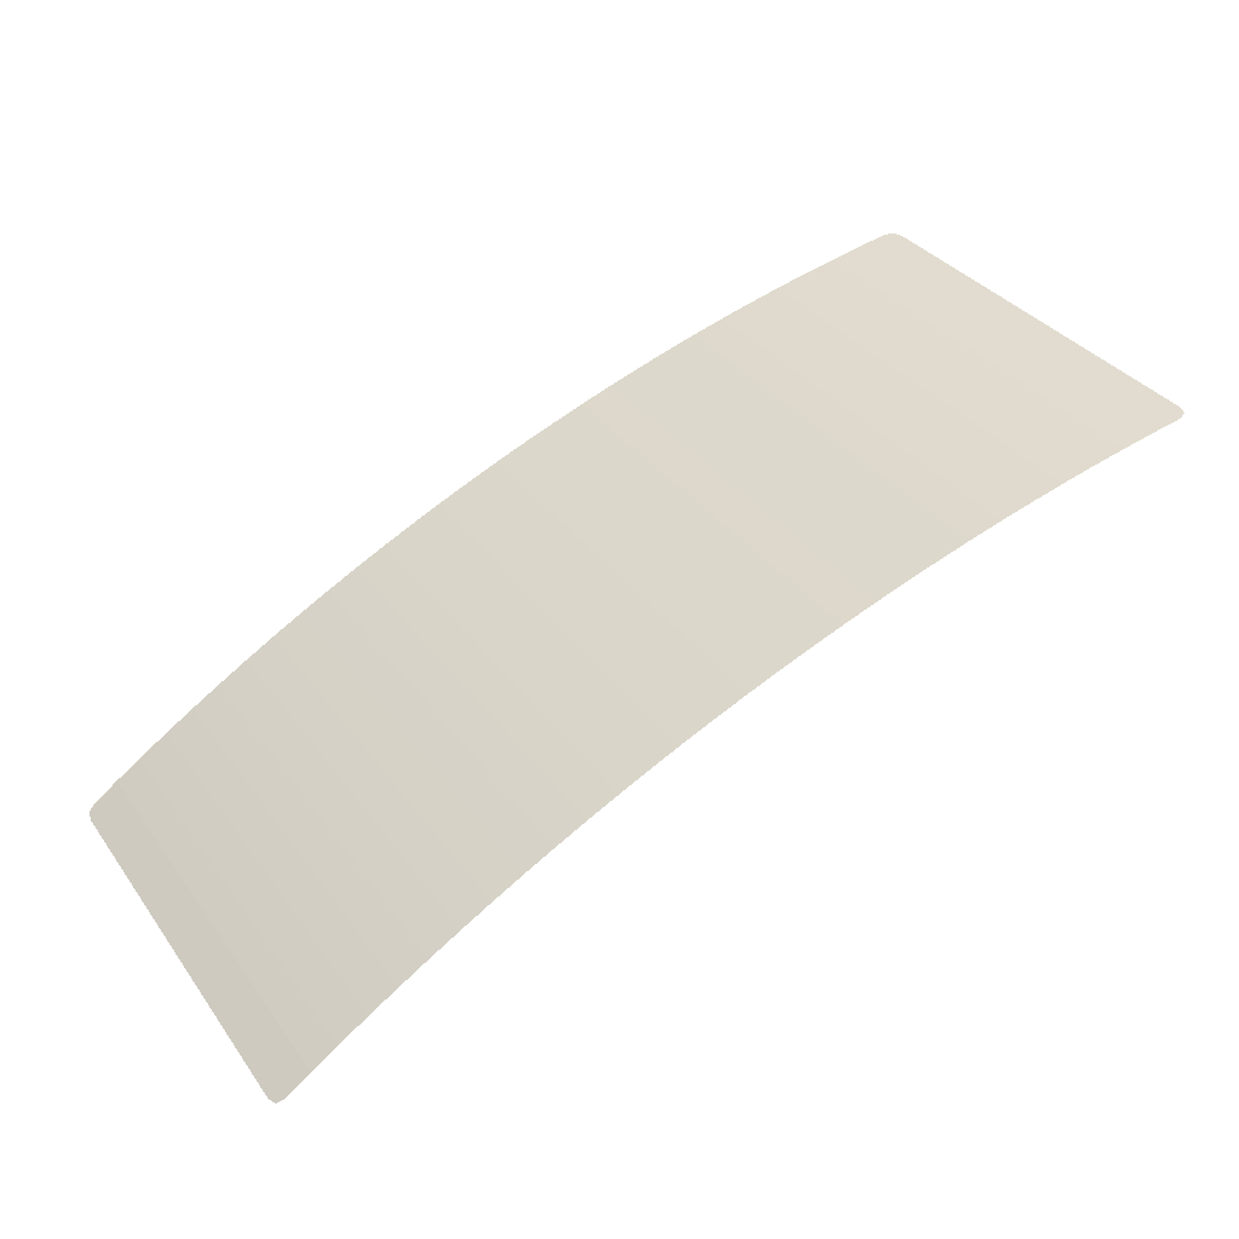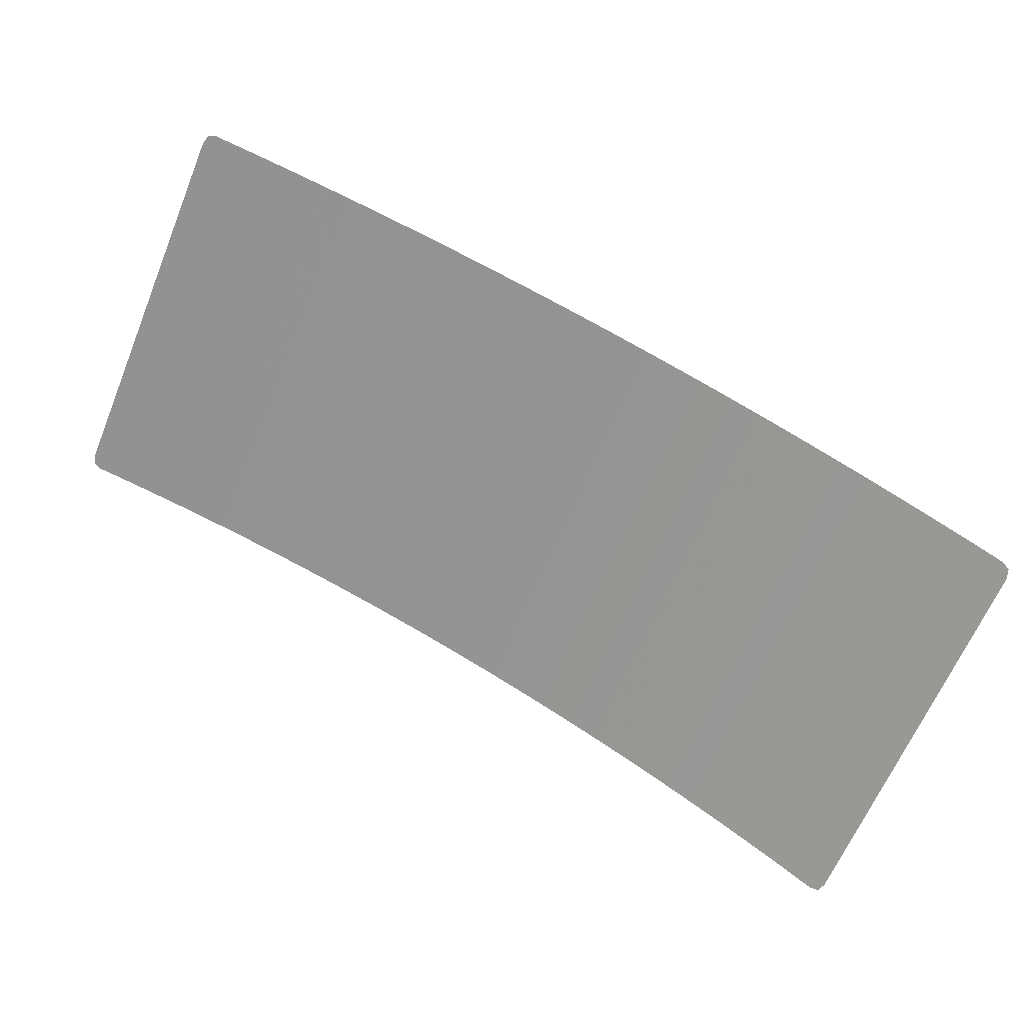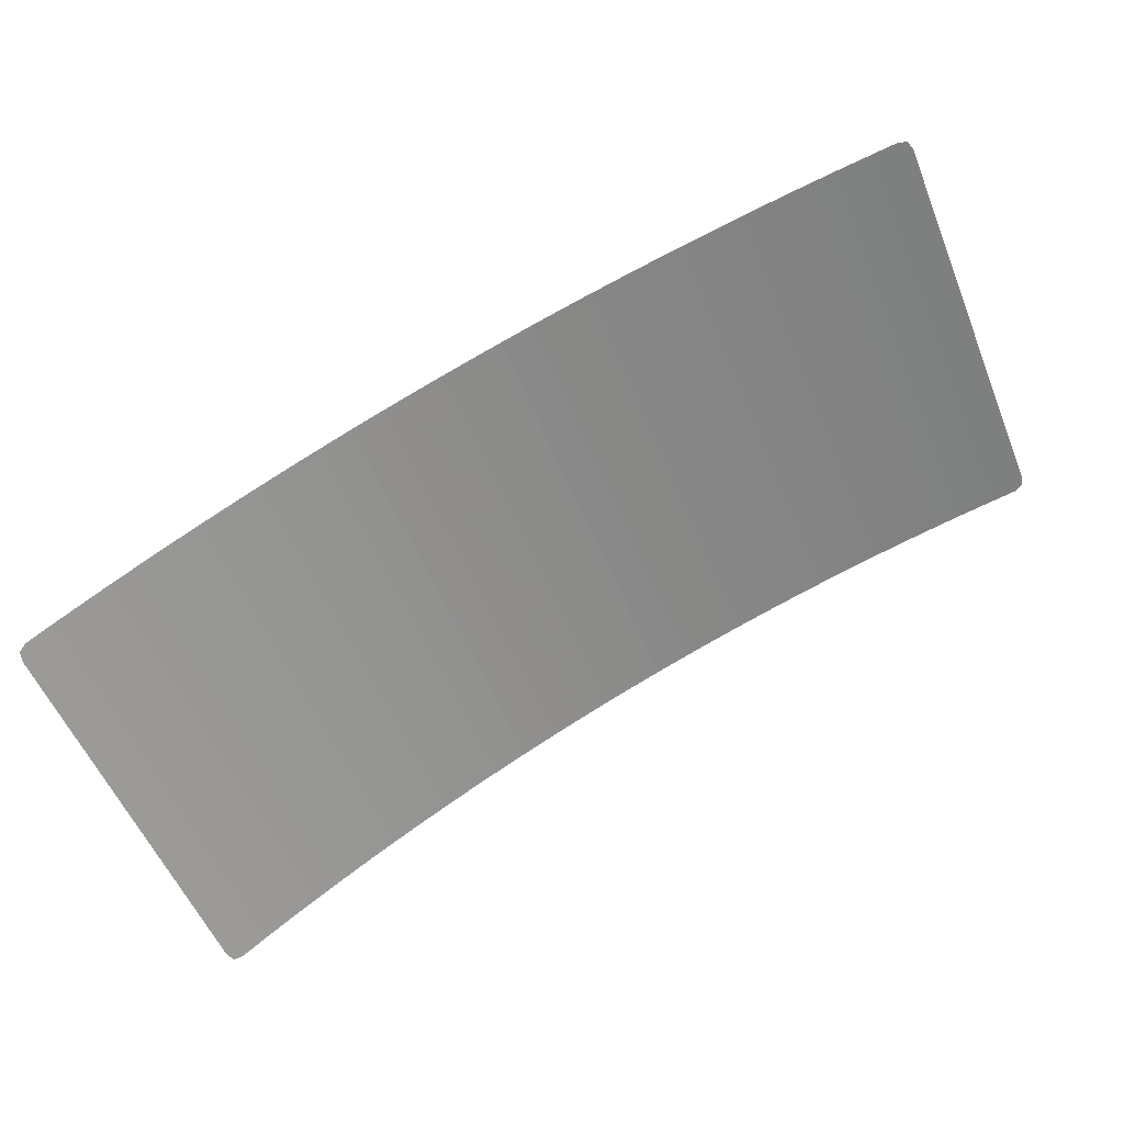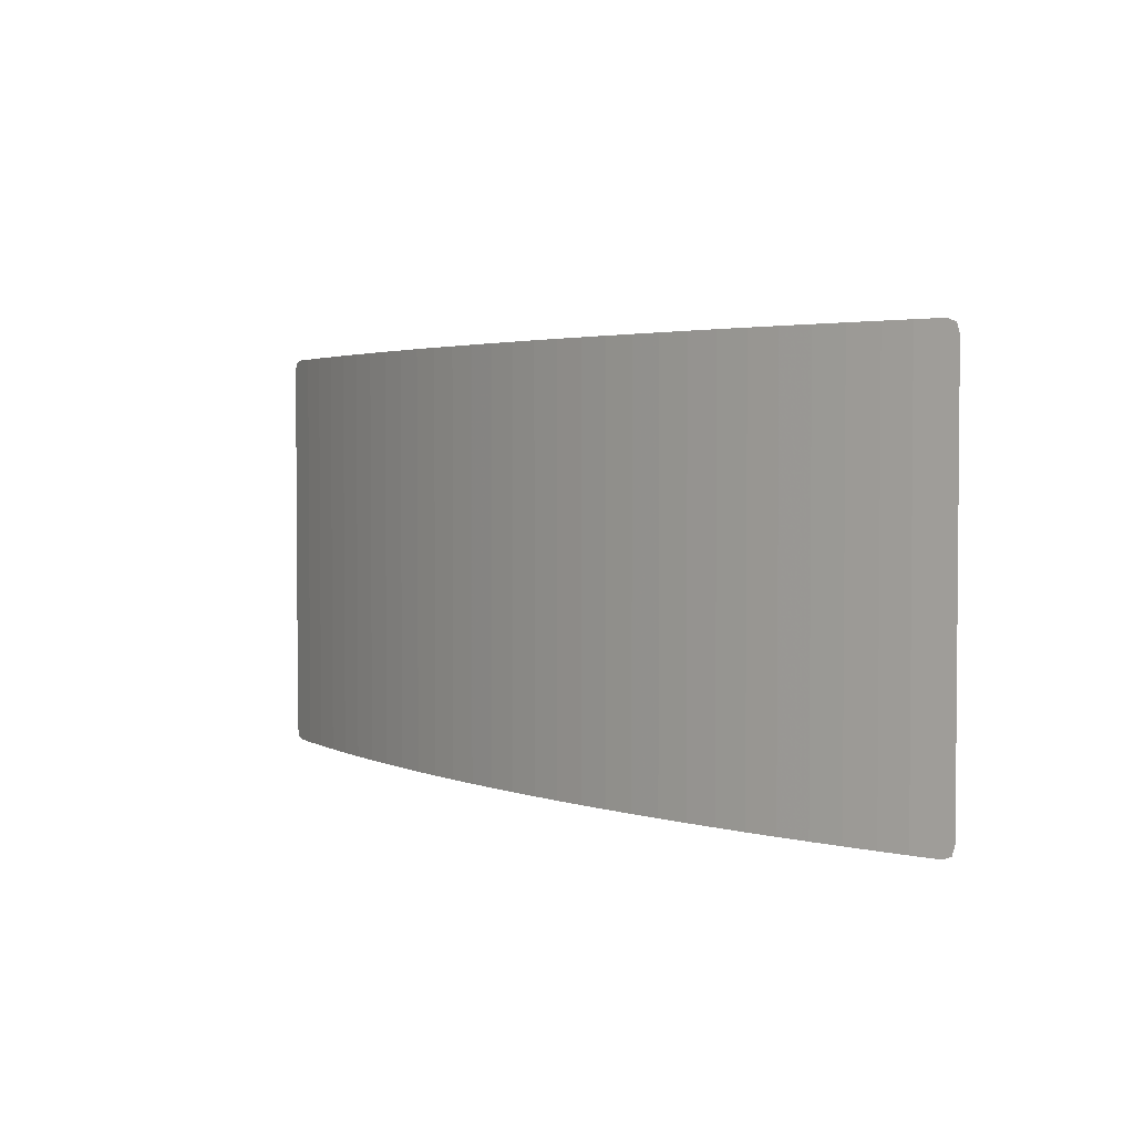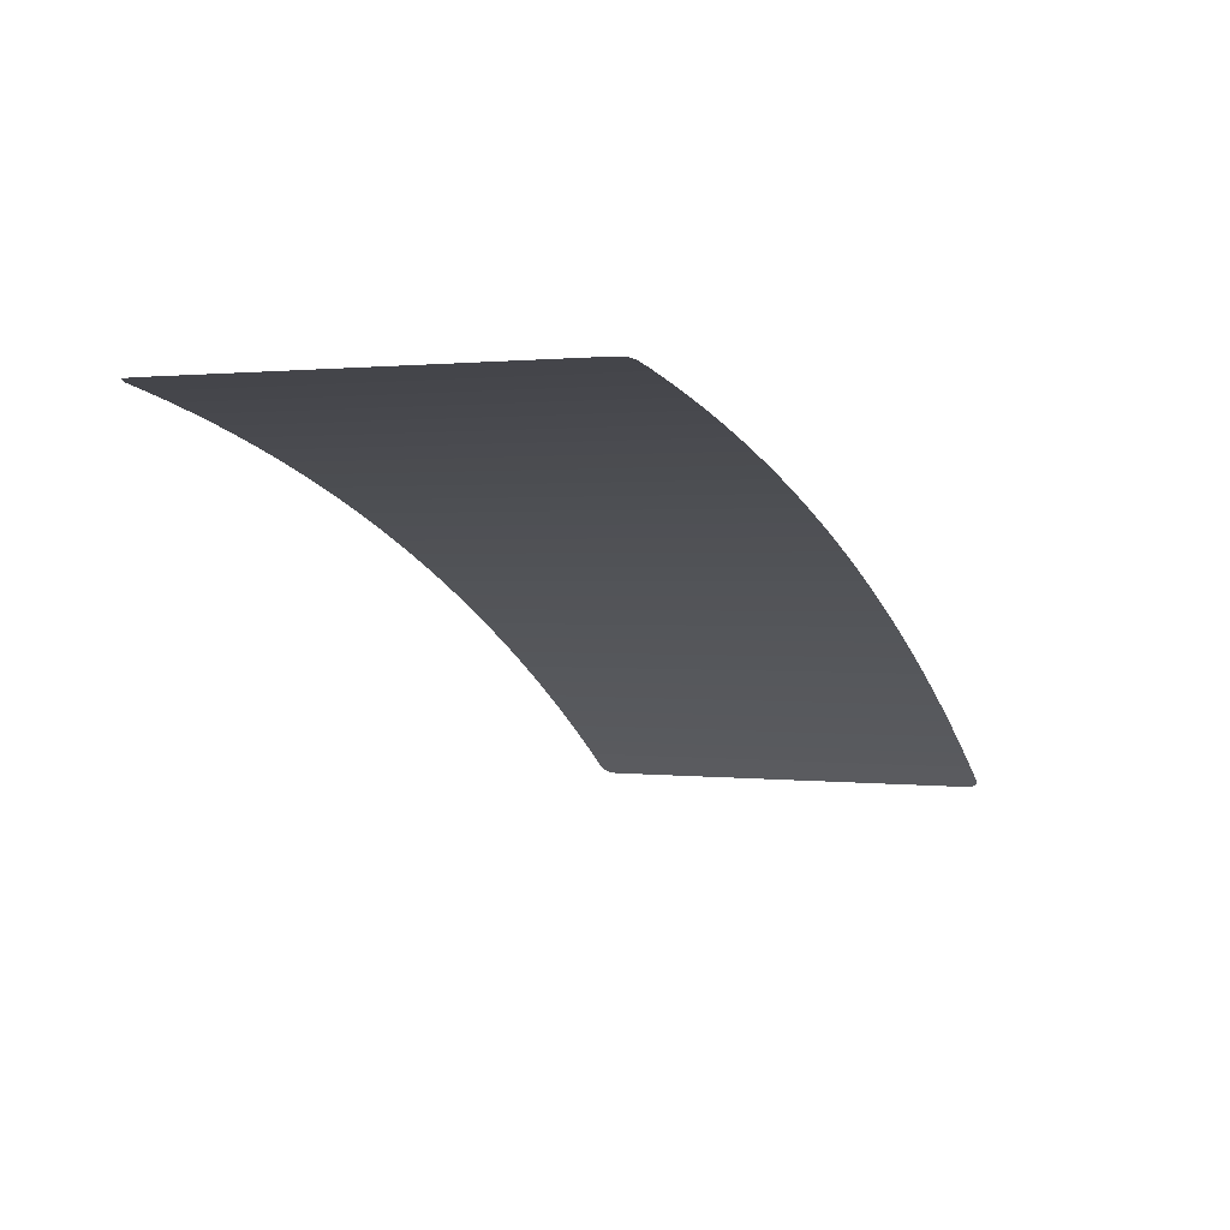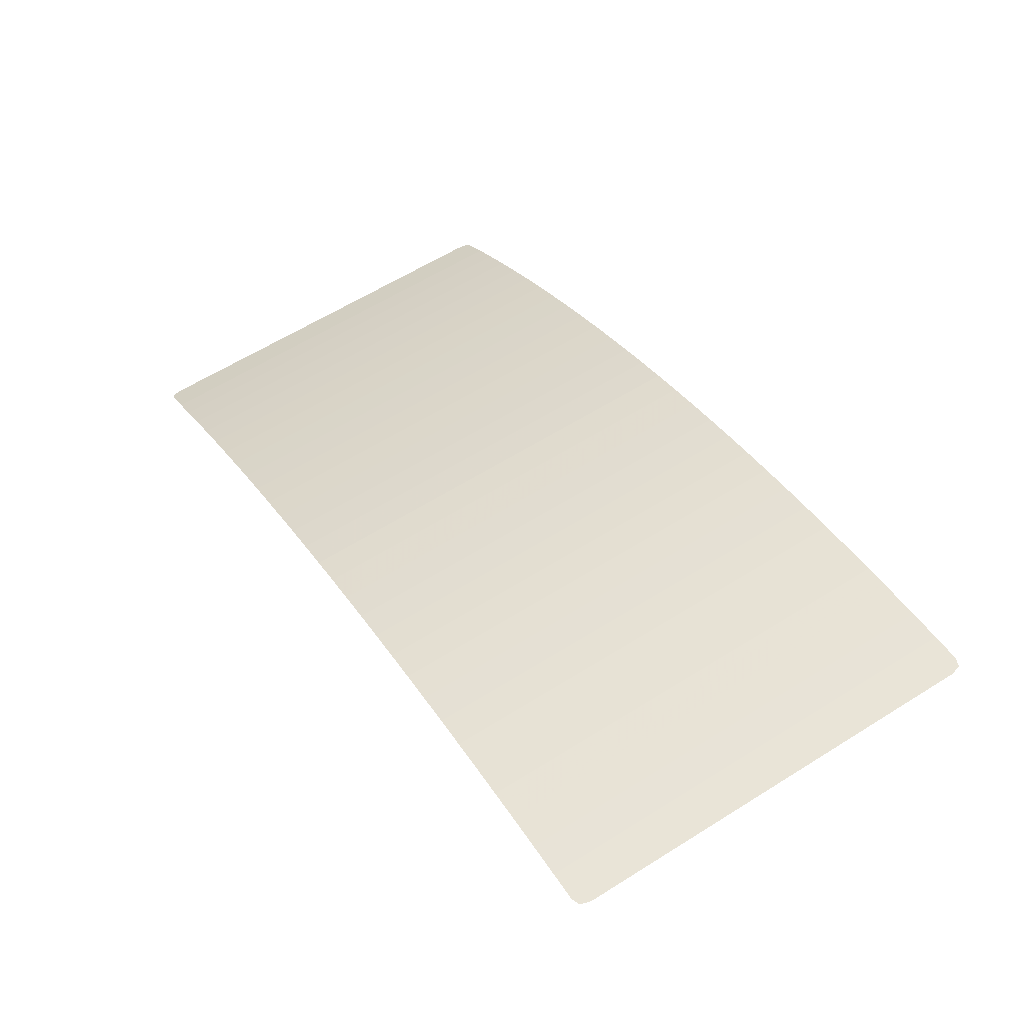
<metadata>
{"format":"obj","ext":"obj","renderer":"f3d","projection":"perspective","resolution":1024,"background":"white","views":[{"elev":34.7,"azim":149.1,"up":"+Z"},{"elev":-64.1,"azim":-22.4,"up":"+Z"},{"elev":-55.3,"azim":-157.9,"up":"+Z"},{"elev":2.9,"azim":73.1,"up":"+Y"},{"elev":1.0,"azim":-65.6,"up":"+Z"},{"elev":61.9,"azim":-122.4,"up":"+Z"}]}
</metadata>
<code>
v  -4727 2226 -506.7
v  -4438 2226 -561.6
v  -4129 2226 -630
v  -3822 2226 -707.8
v  -3518 2226 -794.9
v  -3217 2226 -891.2
v  -2920 2226 -996.8
v  -2625 2226 -1111
v  -2334 2226 -1235
v  -2046 2226 -1368
v  -1763 2226 -1509
v  -1485 2226 -1659
v  -1211 2226 -1817
v  -942.7 2226 -1983
v  -693.3 2226 -2148
v  -4781 250.7 -496.8
v  -4438 186.1 -561.6
v  -4129 186.1 -630
v  -3822 186.1 -707.8
v  -3518 186.1 -794.9
v  -3217 186.1 -891.2
v  -2920 186.1 -996.8
v  -2625 186.1 -1111
v  -2334 186.1 -1235
v  -2046 186.1 -1368
v  -1763 186.1 -1509
v  -1485 186.1 -1659
v  -1211 186.1 -1817
v  -942.7 186.1 -1983
v  -693.3 186.1 -2148
v  -579.1 186.1 -2228
v  -533.8 2161 -2260
v  -4593 2226 -530.9
v  -4283 2226 -594.6
v  -3975 2226 -667.7
v  -3670 2226 -750.2
v  -3368 2226 -841.9
v  -3068 2226 -942.9
v  -2772 2226 -1053
v  -2479 2226 -1172
v  -2189 2226 -1300
v  -1904 2226 -1437
v  -1624 2226 -1583
v  -1348 2226 -1737
v  -1076 2226 -1899
v  -810.2 2226 -2069
v  -4593 186.1 -530.9
v  -4283 186.1 -594.6
v  -3975 186.1 -667.7
v  -3670 186.1 -750.2
v  -3368 186.1 -841.9
v  -3068 186.1 -942.9
v  -2772 186.1 -1053
v  -2479 186.1 -1172
v  -2189 186.1 -1300
v  -1904 186.1 -1437
v  -1624 186.1 -1583
v  -1348 186.1 -1737
v  -1076 186.1 -1899
v  -810.2 186.1 -2069
v  -545.1 202.3 -2252
v  -545.1 2210 -2252
v  -545.1 202.3 -2252
v  -545.1 2210 -2252
v  -533.8 250.7 -2260
v  -579.1 2226 -2228
v  -4768 2210 -499.3
v  -4768 202.3 -499.3
v  -4768 2210 -499.3
v  -4768 202.3 -499.3
v  -4781 2161 -496.8
v  -4727 186.1 -506.7
g ??013
f 17 2 33 47
f 69 67 71 33
f 71 16 70 72
f 70 68 72
f 72 47 33 71
f 1 69 33
f 18 3 34 48
f 17 48 34 2
f 19 4 35 49
f 18 49 35 3
f 20 5 36 50
f 19 50 36 4
f 21 6 37 51
f 20 51 37 5
f 22 7 38 52
f 21 52 38 6
f 23 8 39 53
f 22 53 39 7
f 24 9 40 54
f 23 54 40 8
f 25 10 41 55
f 24 55 41 9
f 26 11 42 56
f 25 56 42 10
f 27 12 43 57
f 26 57 43 11
f 28 13 44 58
f 27 58 44 12
f 29 14 45 59
f 28 59 45 13
f 30 15 46 60
f 29 60 46 14
f 64 62 66 65
f 30 31 63 65
f 63 61 65
f 15 30 65 66
f 32 64 65

</code>
